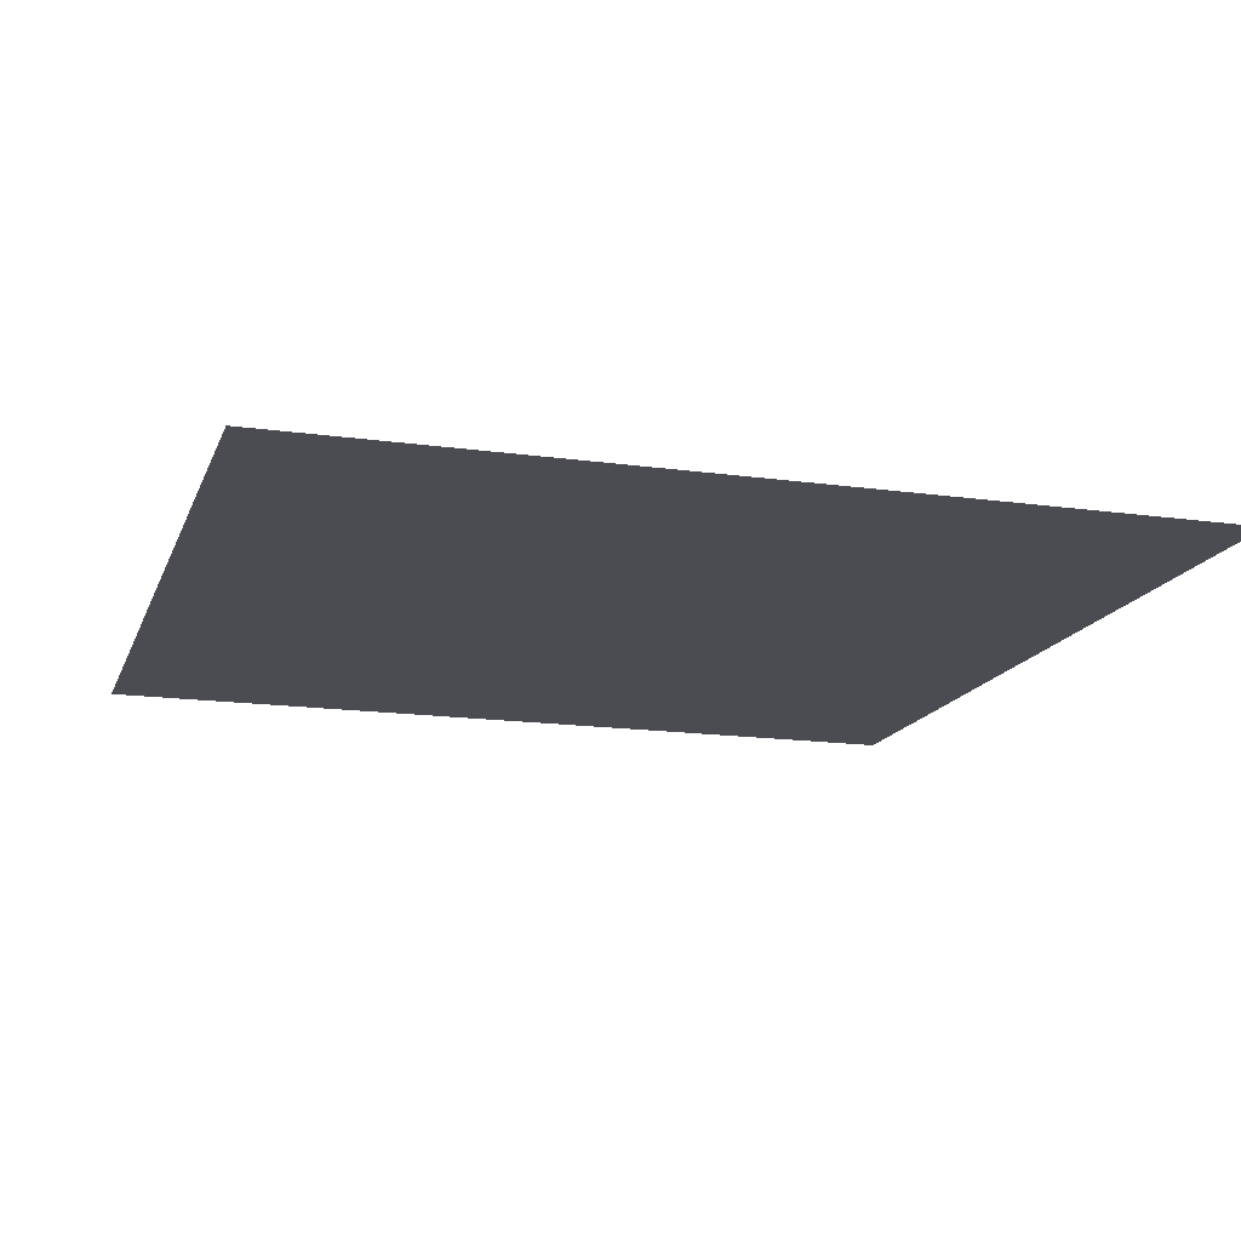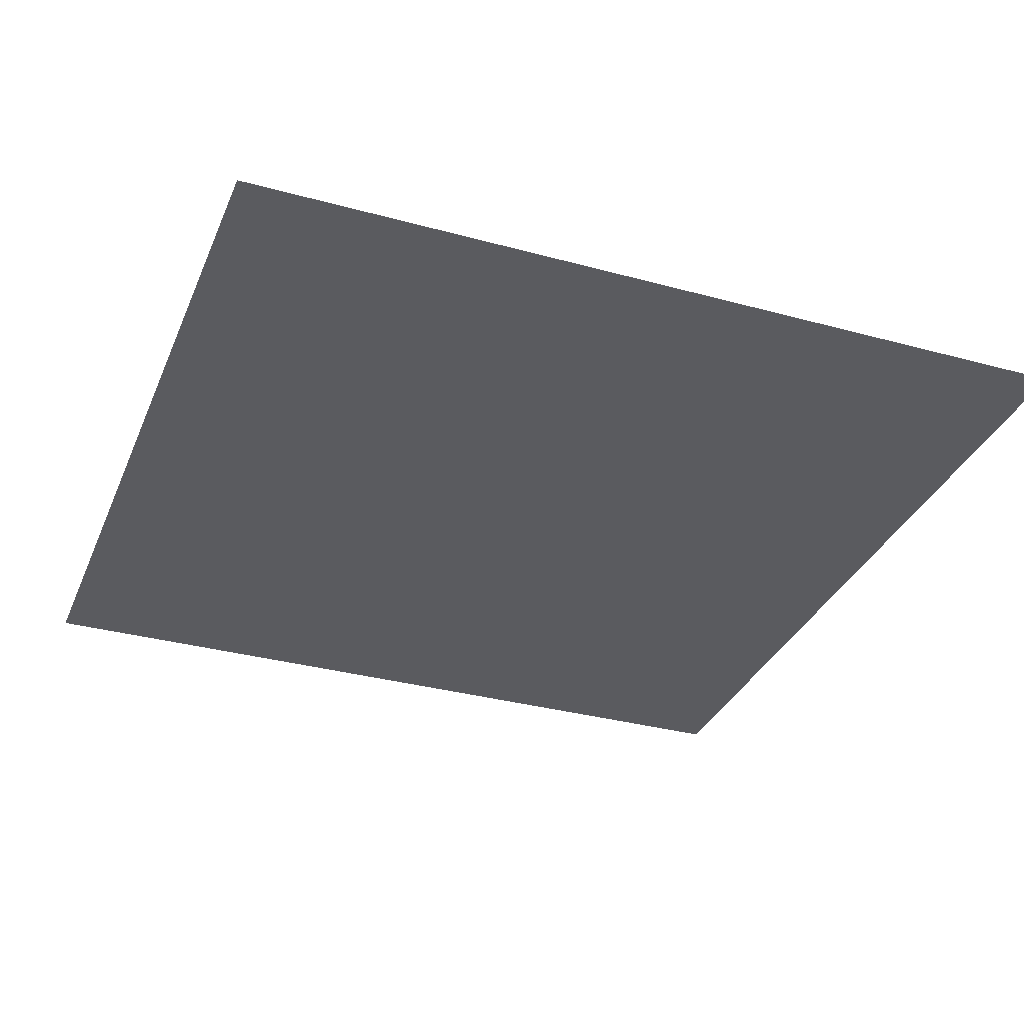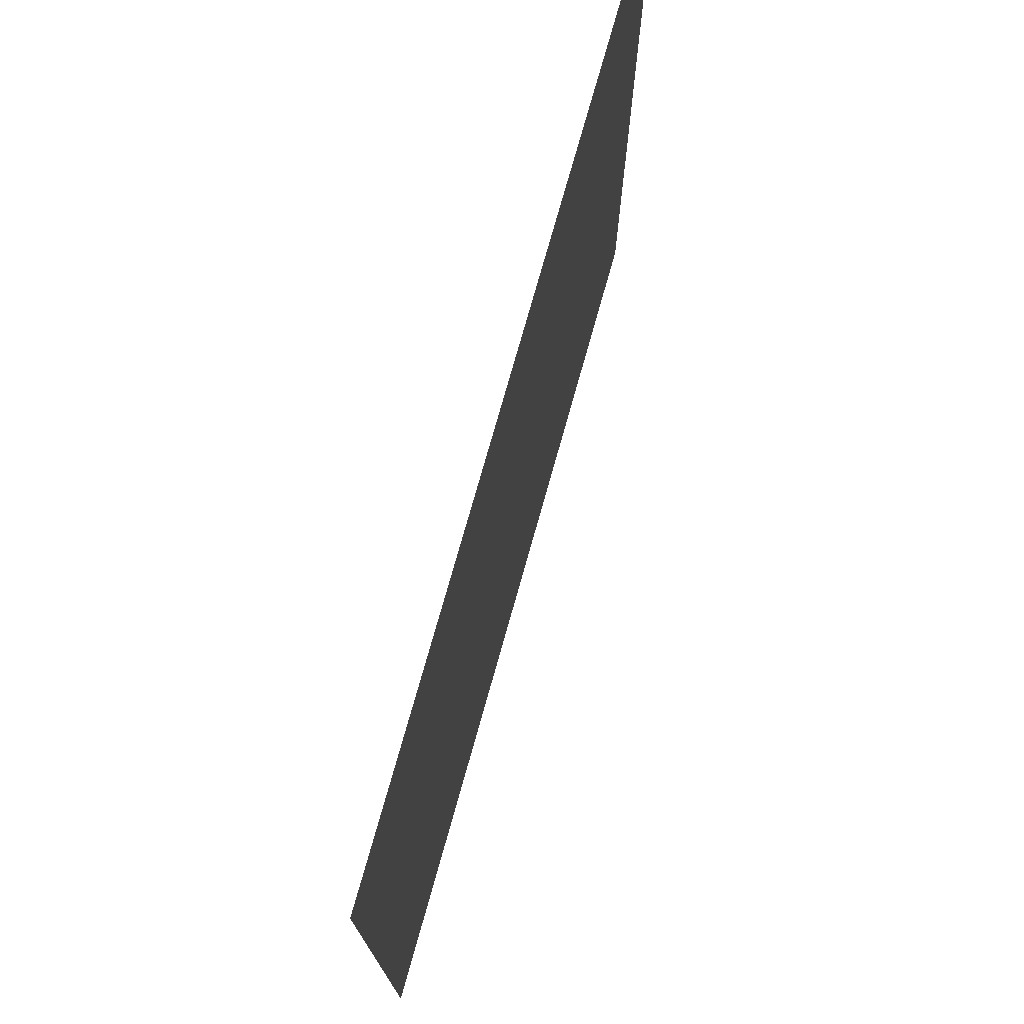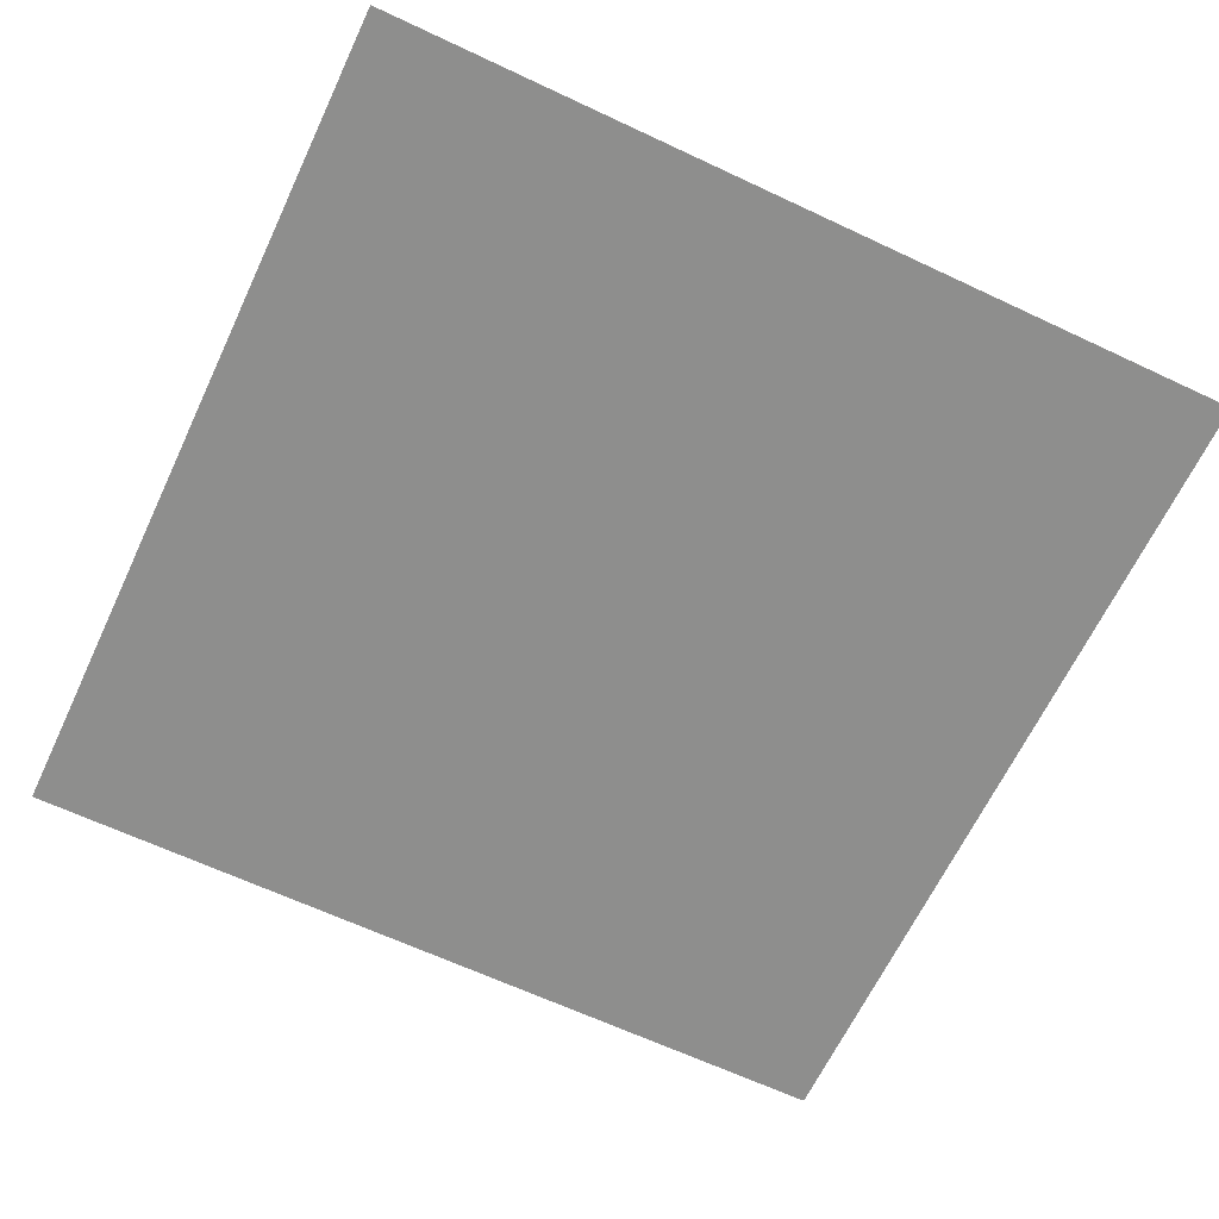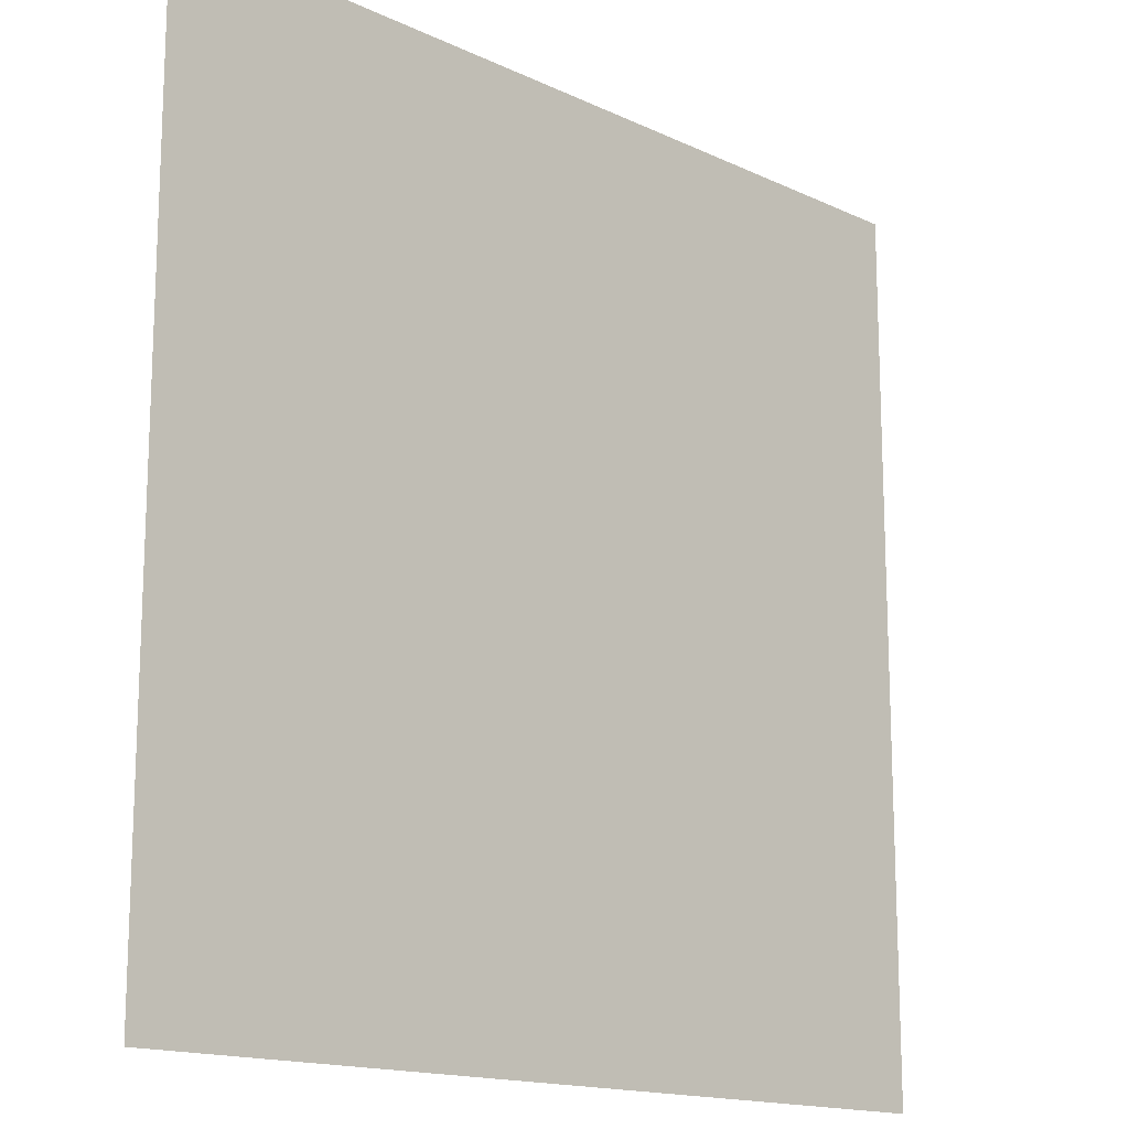
<metadata>
{"format":"obj","ext":"obj","renderer":"f3d","projection":"perspective","resolution":1024,"background":"white","views":[{"elev":-15.5,"azim":163.4,"up":"+Y"},{"elev":-33.2,"azim":69.4,"up":"+Y"},{"elev":75.4,"azim":-74.3,"up":"+Z"},{"elev":-64.9,"azim":64.7,"up":"+Y"},{"elev":-15.4,"azim":135.2,"up":"+Z"}]}
</metadata>
<code>
v 1 0 -1
v 1 0 1
v -1 0 -1
v -1 0 1
f 1 3 2
f 3 4 2

</code>
